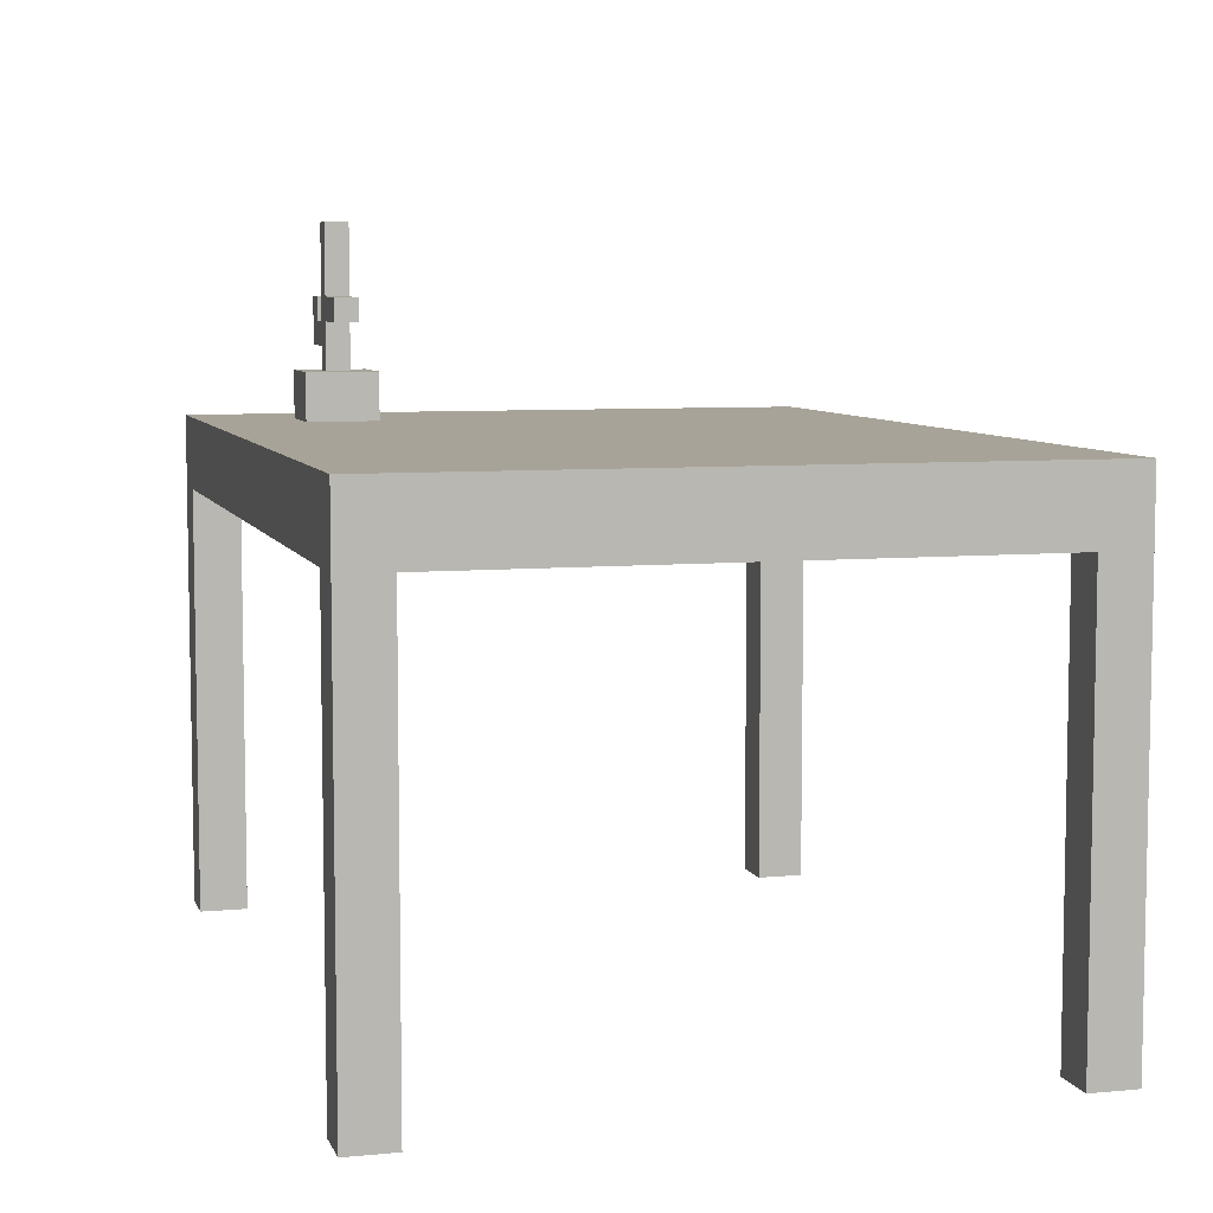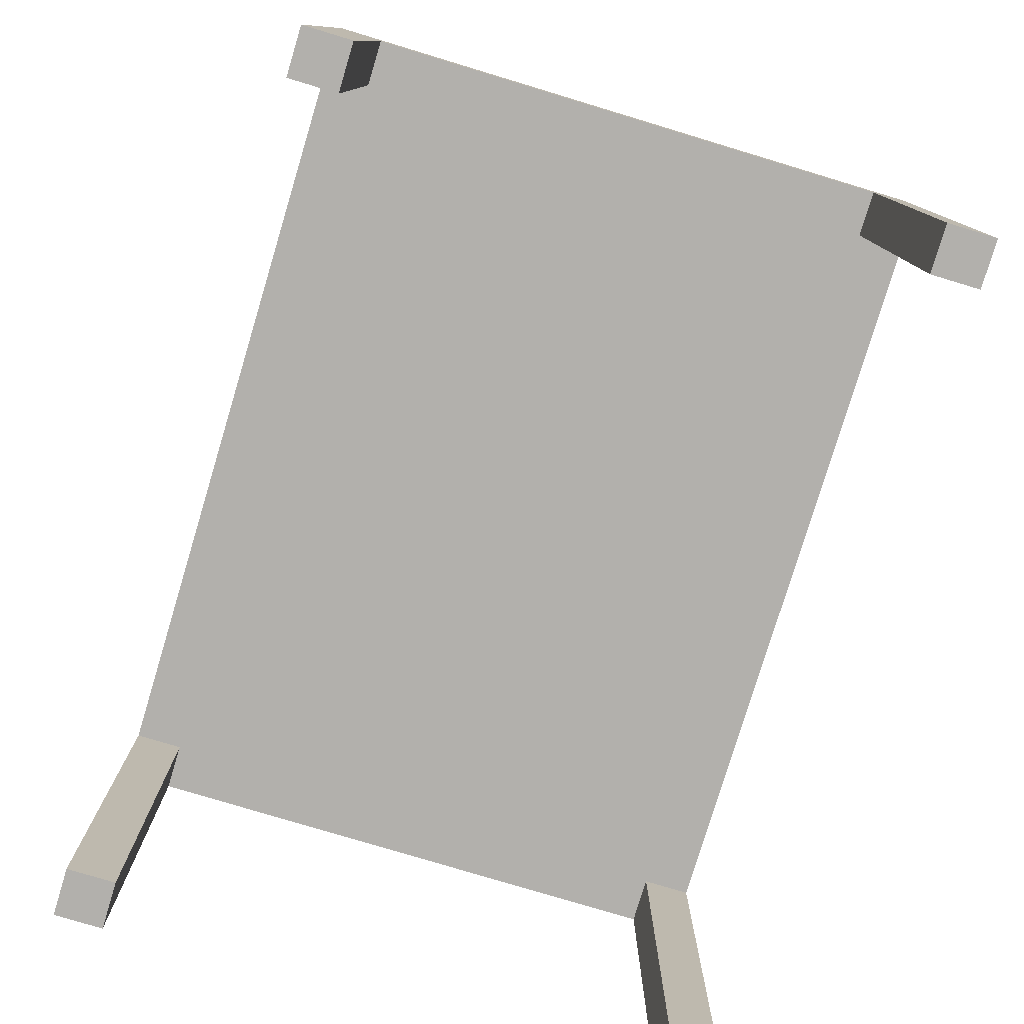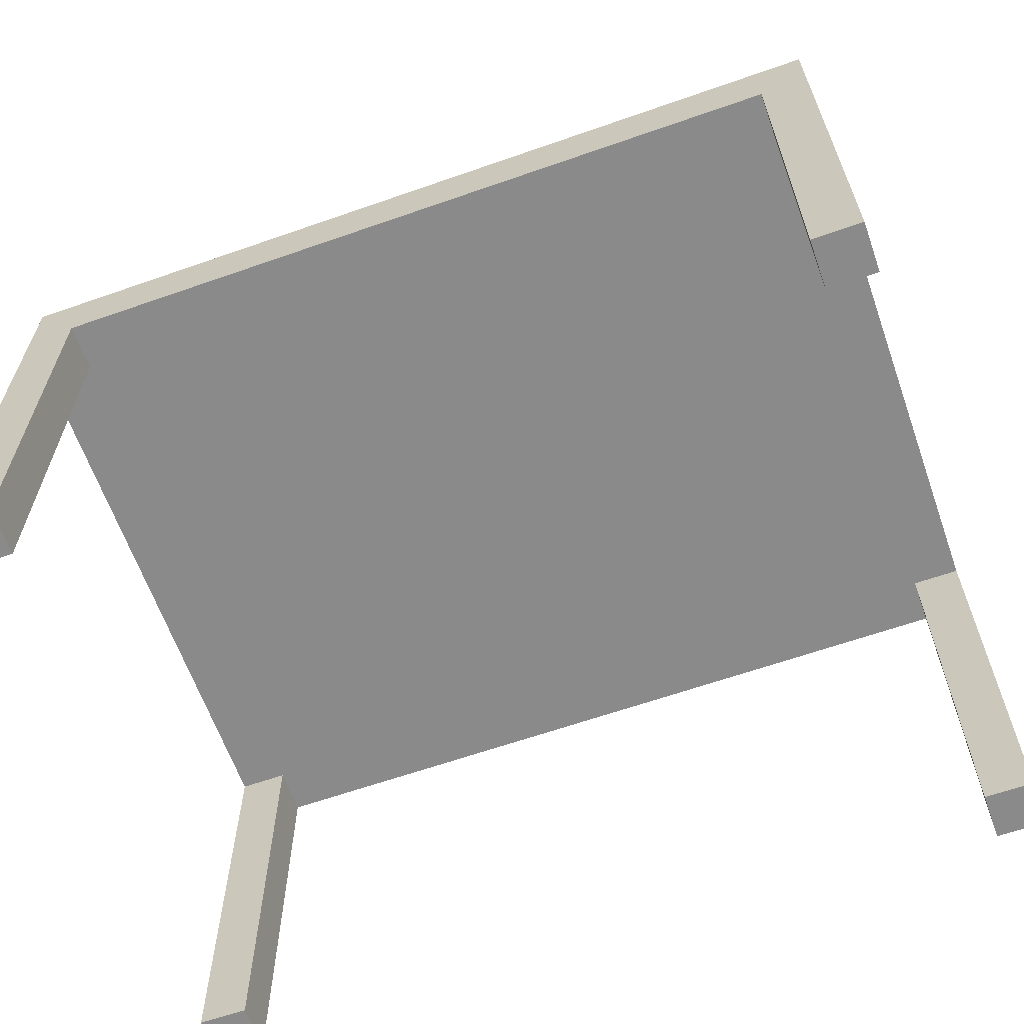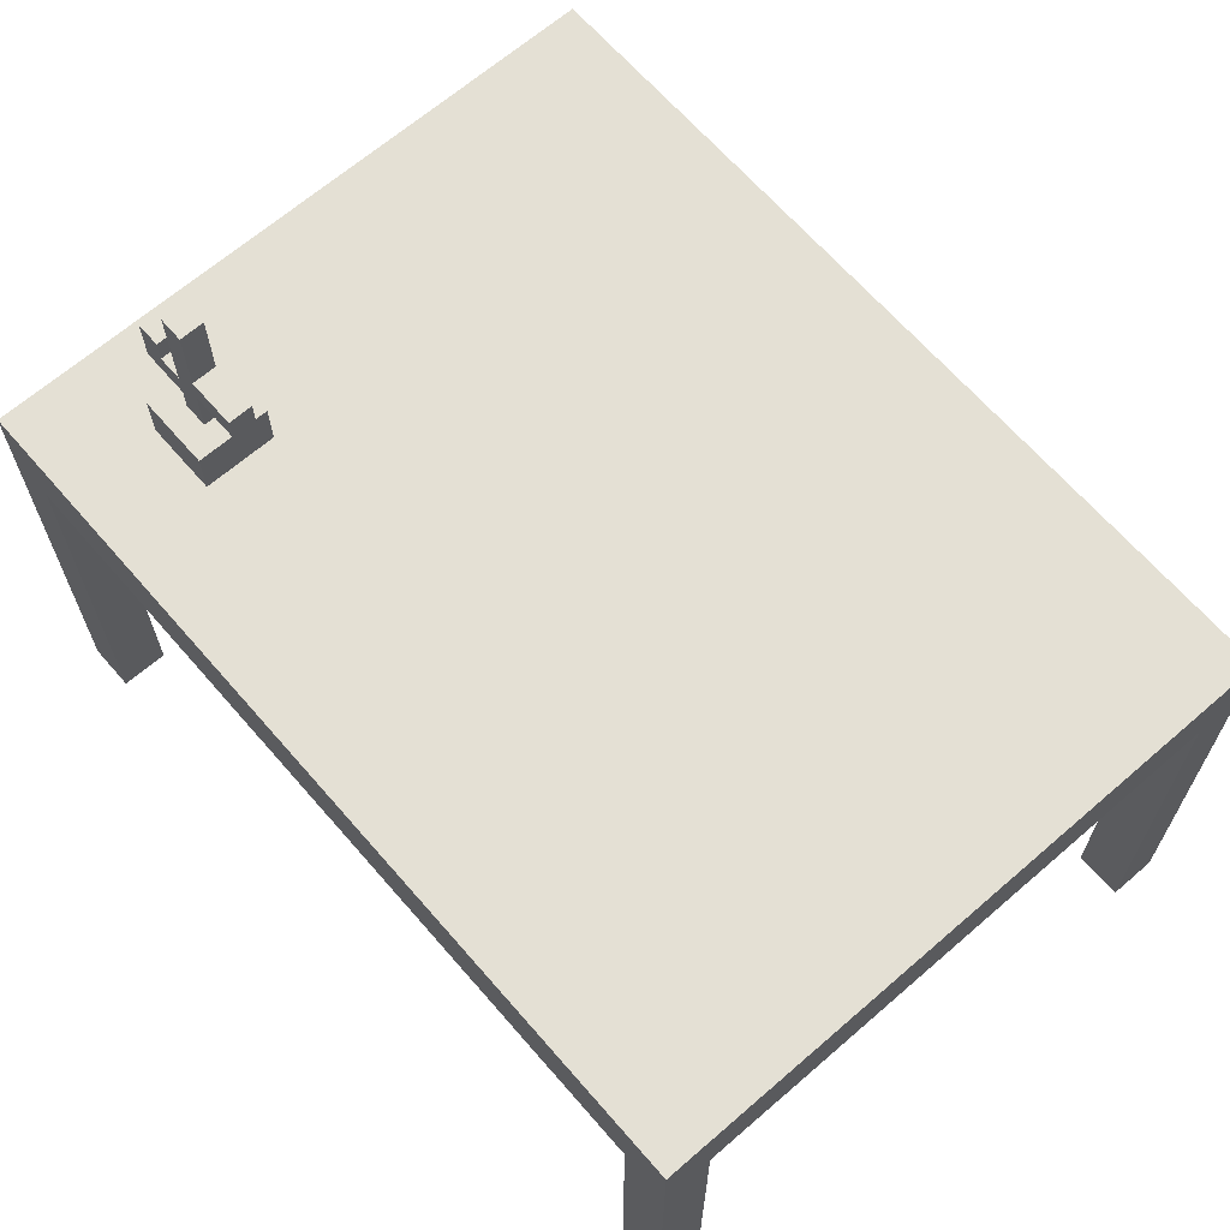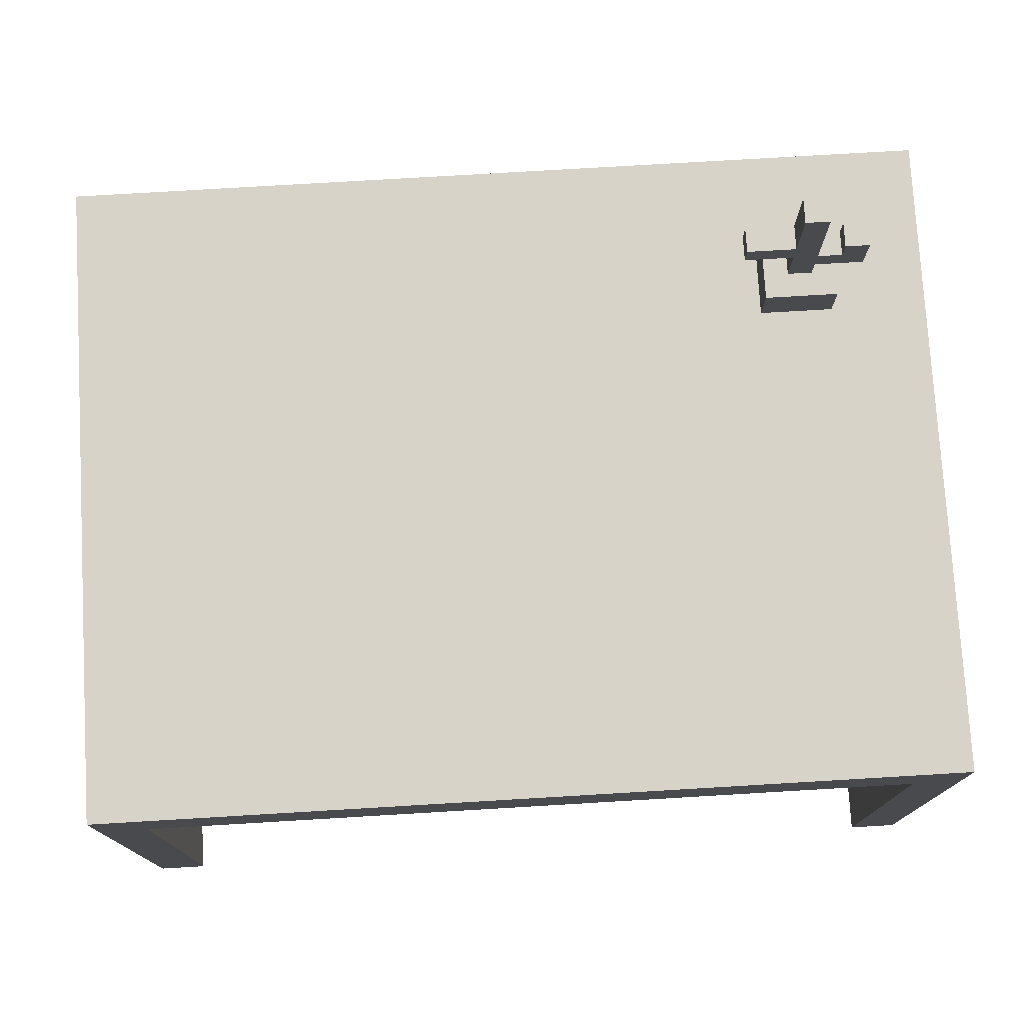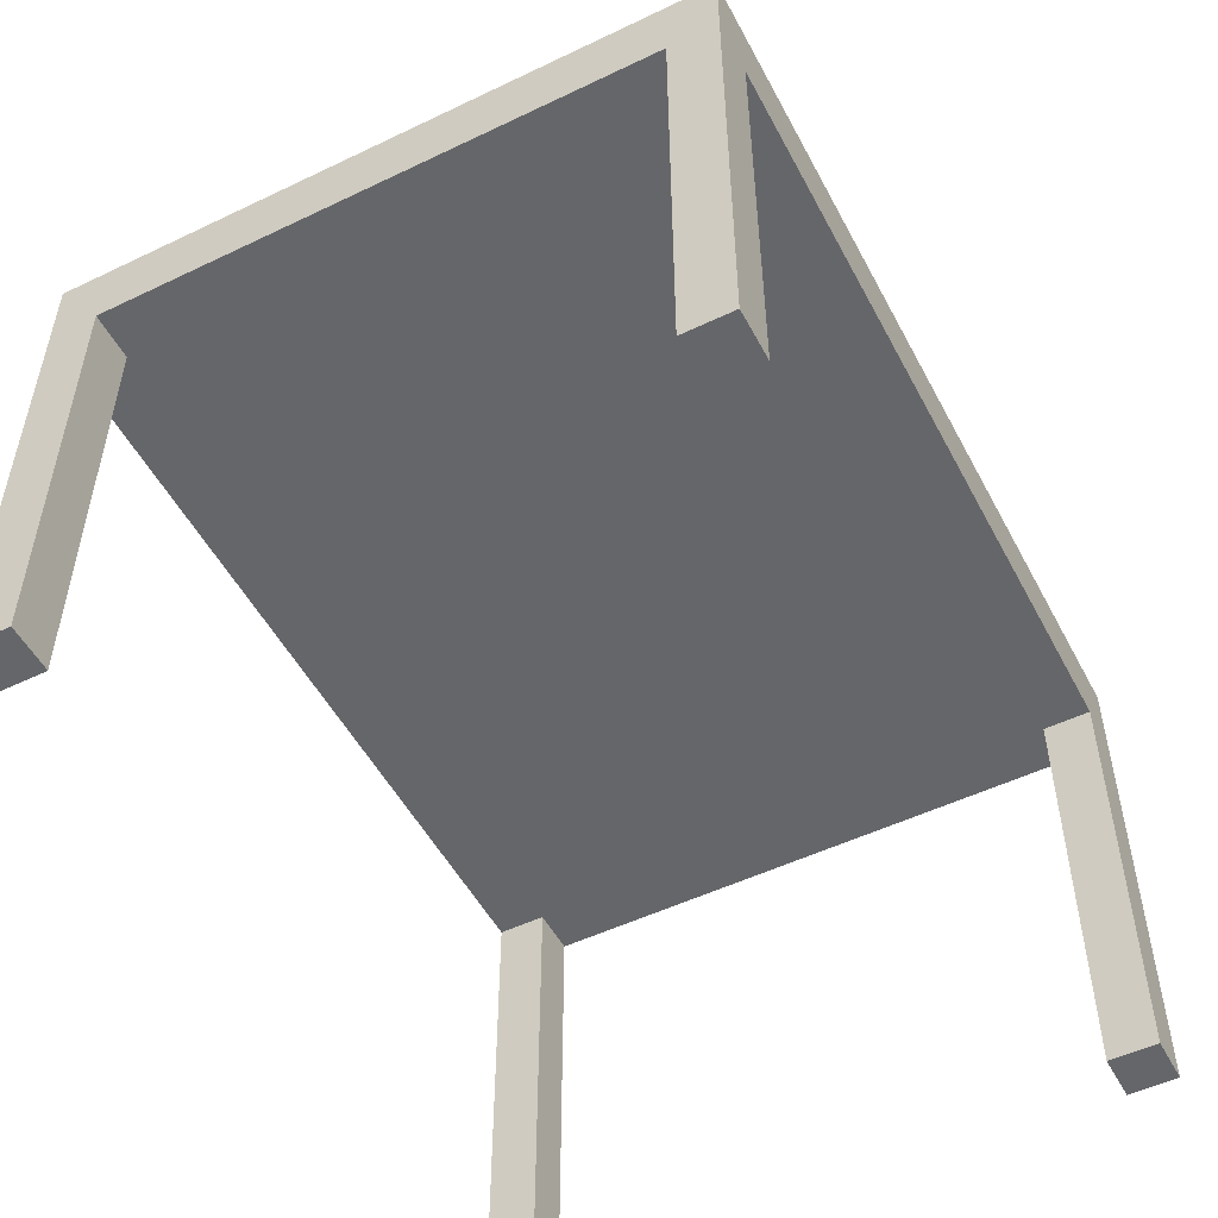
<metadata>
{"format":"obj","ext":"obj","renderer":"f3d","projection":"perspective","resolution":1024,"background":"white","views":[{"elev":6.9,"azim":-105.4,"up":"+Y"},{"elev":-78.6,"azim":73.2,"up":"+Y"},{"elev":-63.4,"azim":19.5,"up":"+Y"},{"elev":66.2,"azim":-131.0,"up":"+Y"},{"elev":76.5,"azim":-3.4,"up":"+Y"},{"elev":-51.9,"azim":117.4,"up":"+Y"}]}
</metadata>
<code>
o
v -1.8 0 1.3
v -1.8 0 1.1
v -1.8 0 -1.2
v -1.8 0 -1.4
v -1.8 1.8 1.1
v -1.8 1.8 -1.2
v -1.8 2.1 1.3
v -1.8 2.1 -1.4
v 1 2.5 -0.8
v 1 2.5 -0.9
v 1 2.6 -0.8
v 1 2.6 -0.9
v 1.1 2.1 -0.7
v 1.1 2.1 -1
v 1.1 2.3 -0.7
v 1.1 2.3 -1
v 1.2 2.3 -0.8
v 1.2 2.3 -0.9
v 1.2 2.5 -0.8
v 1.2 2.5 -0.9
v 1.2 2.6 -0.8
v 1.2 2.6 -0.9
v 1.2 2.9 -0.8
v 1.2 2.9 -0.9
v 1.4 2.5 -0.8
v 1.4 2.5 -0.9
v 1.4 2.6 -0.8
v 1.4 2.6 -0.9
v 1.6 0 1.3
v 1.6 0 1.1
v 1.6 0 -1.2
v 1.6 0 -1.4
v 1.6 1.8 1.3
v 1.6 1.8 1.1
v 1.6 1.8 -1.2
v 1.6 1.8 -1.4
v -1.6 0 1.3
v -1.6 0 1.1
v -1.6 0 -1.2
v -1.6 0 -1.4
v -1.6 1.8 1.3
v -1.6 1.8 1.1
v -1.6 1.8 -1.2
v -1.6 1.8 -1.4
v 1.3 2.3 -0.8
v 1.3 2.3 -0.9
v 1.3 2.4 -0.8
v 1.3 2.4 -0.9
v 1.3 2.5 -0.8
v 1.3 2.5 -0.9
v 1.3 2.9 -0.8
v 1.3 2.9 -0.9
v 1.4 2.1 -0.7
v 1.4 2.1 -1
v 1.4 2.3 -0.7
v 1.4 2.3 -1
v 1.5 2.4 -0.8
v 1.5 2.4 -0.9
v 1.5 2.6 -0.8
v 1.5 2.6 -0.9
v 1.8 0 1.3
v 1.8 0 1.1
v 1.8 0 -1.2
v 1.8 0 -1.4
v 1.8 1.8 1.1
v 1.8 1.8 -1.2
v 1.8 2.1 1.3
v 1.8 2.1 -1.4
v -1.8 0 1.3
v -1.8 2.1 1.3
v -1.6 0 1.3
v -1.6 1.8 1.3
v 1.6 0 1.3
v 1.6 1.8 1.3
v 1.8 0 1.3
v 1.8 2.1 1.3
v 1.1 2.1 -0.7
v 1.1 2.3 -0.7
v 1.4 2.1 -0.7
v 1.4 2.3 -0.7
v 1 2.5 -0.8
v 1 2.6 -0.8
v 1.2 2.3 -0.8
v 1.2 2.5 -0.8
v 1.2 2.6 -0.8
v 1.2 2.9 -0.8
v 1.3 2.3 -0.8
v 1.3 2.4 -0.8
v 1.3 2.5 -0.8
v 1.3 2.9 -0.8
v 1.4 2.5 -0.8
v 1.4 2.6 -0.8
v 1.5 2.4 -0.8
v 1.5 2.6 -0.8
v -1.8 0 -1.2
v -1.8 1.8 -1.2
v -1.6 0 -1.2
v -1.6 1.8 -1.2
v 1.6 0 -1.2
v 1.6 1.8 -1.2
v 1.8 0 -1.2
v 1.8 1.8 -1.2
v -1.8 0 1.1
v -1.8 1.8 1.1
v -1.6 0 1.1
v -1.6 1.8 1.1
v 1.6 0 1.1
v 1.6 1.8 1.1
v 1.8 0 1.1
v 1.8 1.8 1.1
v 1 2.5 -0.9
v 1 2.6 -0.9
v 1.2 2.3 -0.9
v 1.2 2.5 -0.9
v 1.2 2.6 -0.9
v 1.2 2.9 -0.9
v 1.3 2.3 -0.9
v 1.3 2.4 -0.9
v 1.3 2.5 -0.9
v 1.3 2.9 -0.9
v 1.4 2.5 -0.9
v 1.4 2.6 -0.9
v 1.5 2.4 -0.9
v 1.5 2.6 -0.9
v 1.1 2.1 -1
v 1.1 2.3 -1
v 1.4 2.1 -1
v 1.4 2.3 -1
v -1.8 0 -1.4
v -1.8 2.1 -1.4
v -1.6 0 -1.4
v -1.6 1.8 -1.4
v 1.6 0 -1.4
v 1.6 1.8 -1.4
v 1.8 0 -1.4
v 1.8 2.1 -1.4
v -1.8 0 1.3
v -1.6 0 1.3
v 1.6 0 1.3
v 1.8 0 1.3
v -1.8 0 1.1
v -1.6 0 1.1
v 1.6 0 1.1
v 1.8 0 1.1
v -1.8 0 -1.2
v -1.6 0 -1.2
v 1.6 0 -1.2
v 1.8 0 -1.2
v -1.8 0 -1.4
v -1.6 0 -1.4
v 1.6 0 -1.4
v 1.8 0 -1.4
v -1.6 1.8 1.3
v 1.6 1.8 1.3
v -1.8 1.8 1.1
v -1.6 1.8 1.1
v 1.6 1.8 1.1
v 1.8 1.8 1.1
v -1.8 1.8 -1.2
v -1.6 1.8 -1.2
v 1.6 1.8 -1.2
v 1.8 1.8 -1.2
v -1.6 1.8 -1.4
v 1.6 1.8 -1.4
v 1.3 2.4 -0.8
v 1.5 2.4 -0.8
v 1.3 2.4 -0.9
v 1.5 2.4 -0.9
v 1 2.5 -0.8
v 1.2 2.5 -0.8
v 1 2.5 -0.9
v 1.2 2.5 -0.9
v -1.8 2.1 1.3
v 1.8 2.1 1.3
v 1.1 2.1 -0.7
v 1.4 2.1 -0.7
v 1.1 2.1 -1
v 1.4 2.1 -1
v -1.8 2.1 -1.4
v 1.8 2.1 -1.4
v 1.1 2.3 -0.7
v 1.4 2.3 -0.7
v 1.2 2.3 -0.8
v 1.3 2.3 -0.8
v 1.2 2.3 -0.9
v 1.3 2.3 -0.9
v 1.1 2.3 -1
v 1.4 2.3 -1
v 1.3 2.5 -0.8
v 1.4 2.5 -0.8
v 1.3 2.5 -0.9
v 1.4 2.5 -0.9
v 1 2.6 -0.8
v 1.2 2.6 -0.8
v 1.4 2.6 -0.8
v 1.5 2.6 -0.8
v 1 2.6 -0.9
v 1.2 2.6 -0.9
v 1.4 2.6 -0.9
v 1.5 2.6 -0.9
v 1.2 2.9 -0.8
v 1.3 2.9 -0.8
v 1.2 2.9 -0.9
v 1.3 2.9 -0.9
f 5 2 1
f 6 4 3
f 7 5 1
f 7 6 5
f 8 4 6
f 8 6 7
f 11 10 9
f 12 10 11
f 15 14 13
f 16 14 15
f 19 18 17
f 20 18 19
f 23 22 21
f 24 22 23
f 27 26 25
f 28 26 27
f 33 30 29
f 34 30 33
f 35 32 31
f 36 32 35
f 37 38 41
f 41 38 42
f 39 40 43
f 43 40 44
f 45 46 47
f 47 46 48
f 49 50 51
f 51 50 52
f 53 54 55
f 55 54 56
f 57 58 59
f 59 58 60
f 61 62 65
f 63 64 66
f 61 65 67
f 65 66 67
f 66 64 68
f 67 66 68
f 71 70 69
f 72 70 71
f 74 70 72
f 75 74 73
f 76 70 74
f 76 74 75
f 79 78 77
f 80 78 79
f 84 82 81
f 85 82 84
f 87 84 83
f 87 86 85
f 87 85 84
f 88 86 87
f 89 86 88
f 90 86 89
f 91 89 88
f 93 91 88
f 93 92 91
f 94 92 93
f 97 96 95
f 98 96 97
f 101 100 99
f 102 100 101
f 103 104 105
f 105 104 106
f 107 108 109
f 109 108 110
f 111 112 114
f 114 112 115
f 113 114 117
f 115 116 117
f 114 115 117
f 117 116 118
f 118 116 119
f 119 116 120
f 118 119 121
f 118 121 123
f 121 122 123
f 123 122 124
f 125 126 127
f 127 126 128
f 129 130 131
f 131 130 132
f 132 130 134
f 133 134 135
f 134 130 136
f 135 134 136
f 141 138 137
f 142 138 141
f 143 140 139
f 144 140 143
f 149 146 145
f 150 146 149
f 151 148 147
f 152 148 151
f 156 154 153
f 157 154 156
f 159 156 155
f 159 158 157
f 159 157 156
f 160 158 159
f 161 158 160
f 162 158 161
f 163 161 160
f 164 161 163
f 167 166 165
f 168 166 167
f 171 170 169
f 172 170 171
f 173 174 175
f 175 174 176
f 173 175 177
f 176 174 178
f 173 177 179
f 177 178 179
f 178 174 180
f 179 178 180
f 181 182 183
f 183 182 184
f 181 183 185
f 184 182 186
f 181 185 187
f 185 186 187
f 186 182 188
f 187 186 188
f 189 190 191
f 191 190 192
f 193 194 197
f 197 194 198
f 195 196 199
f 199 196 200
f 201 202 203
f 203 202 204

</code>
